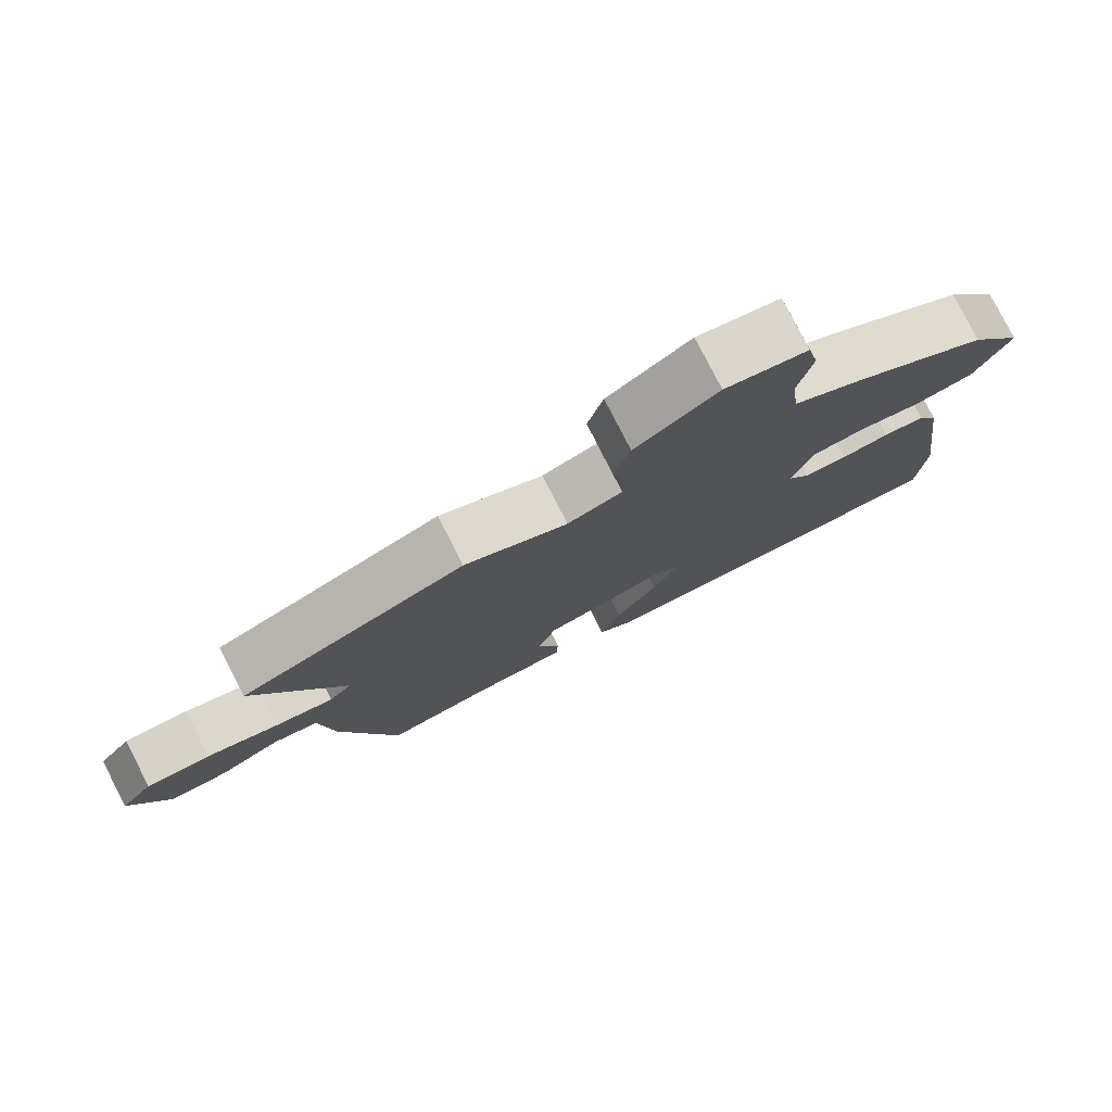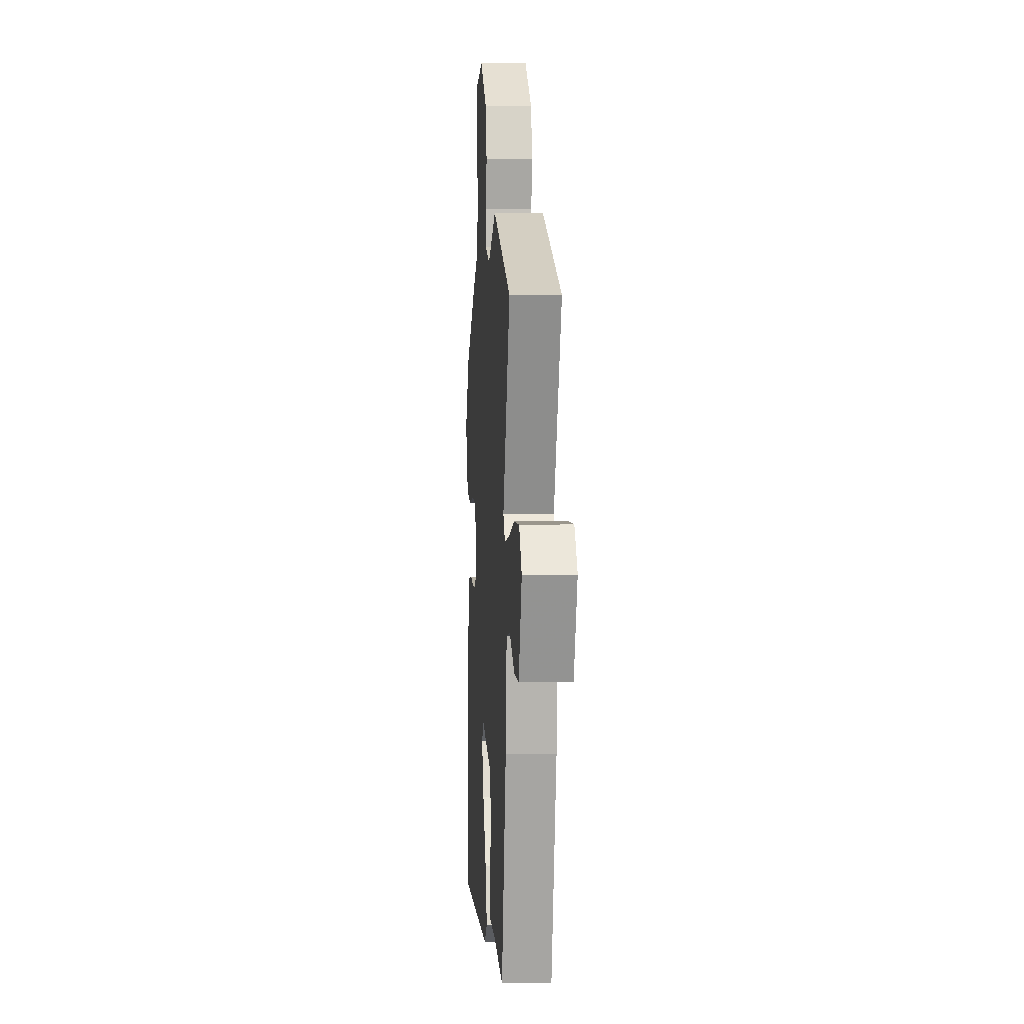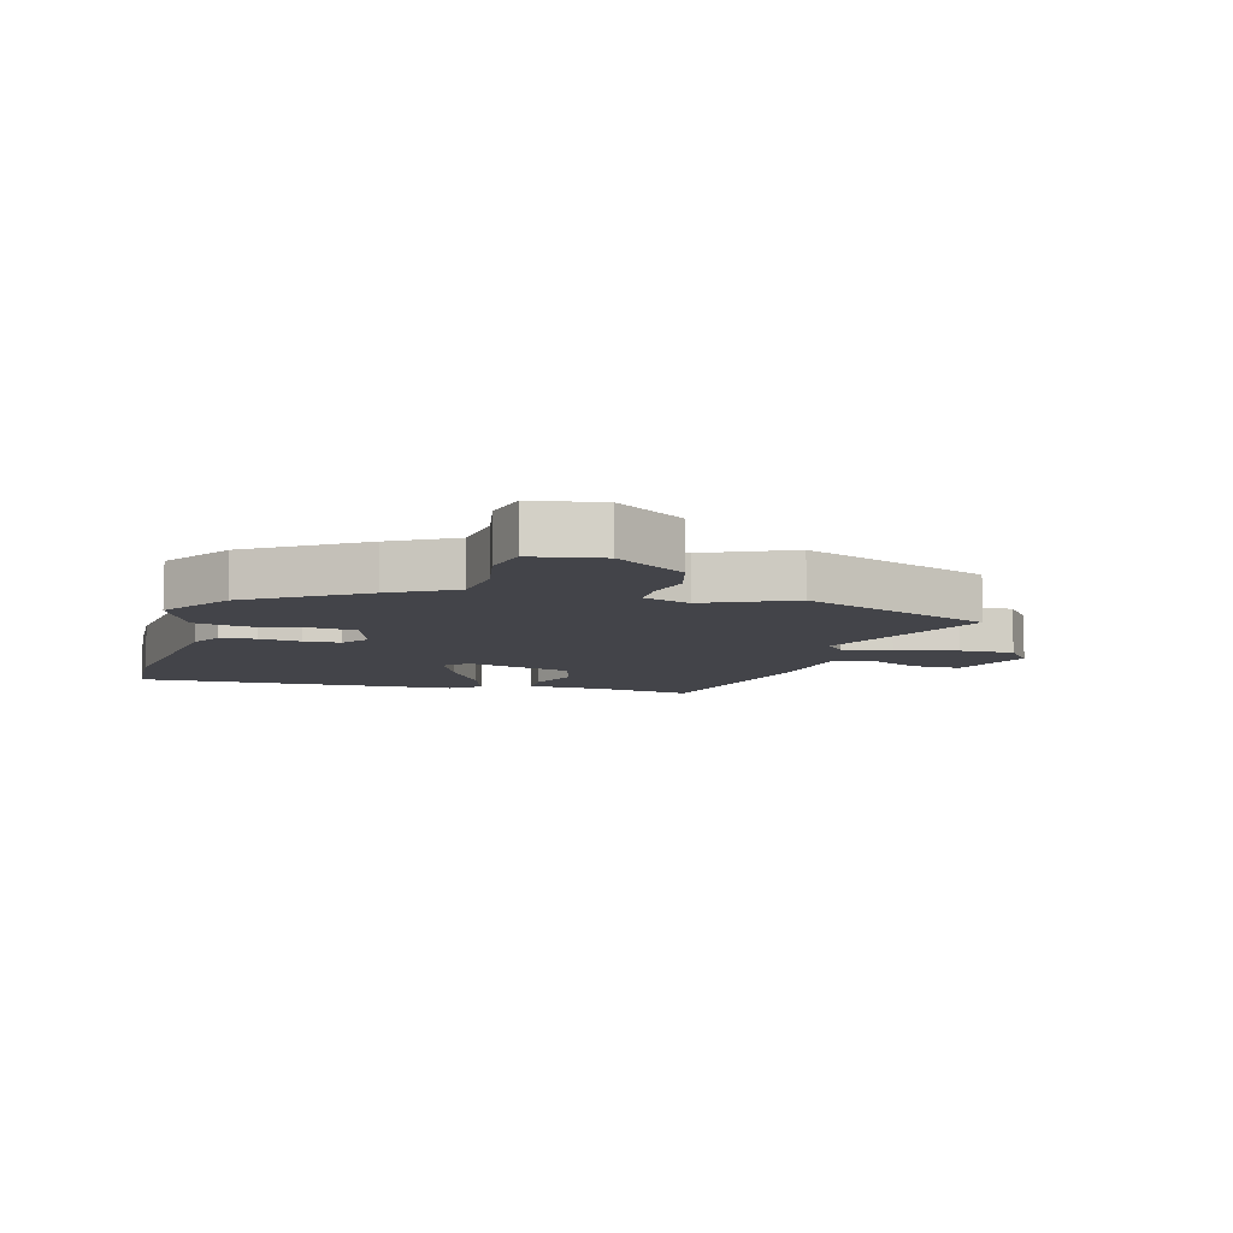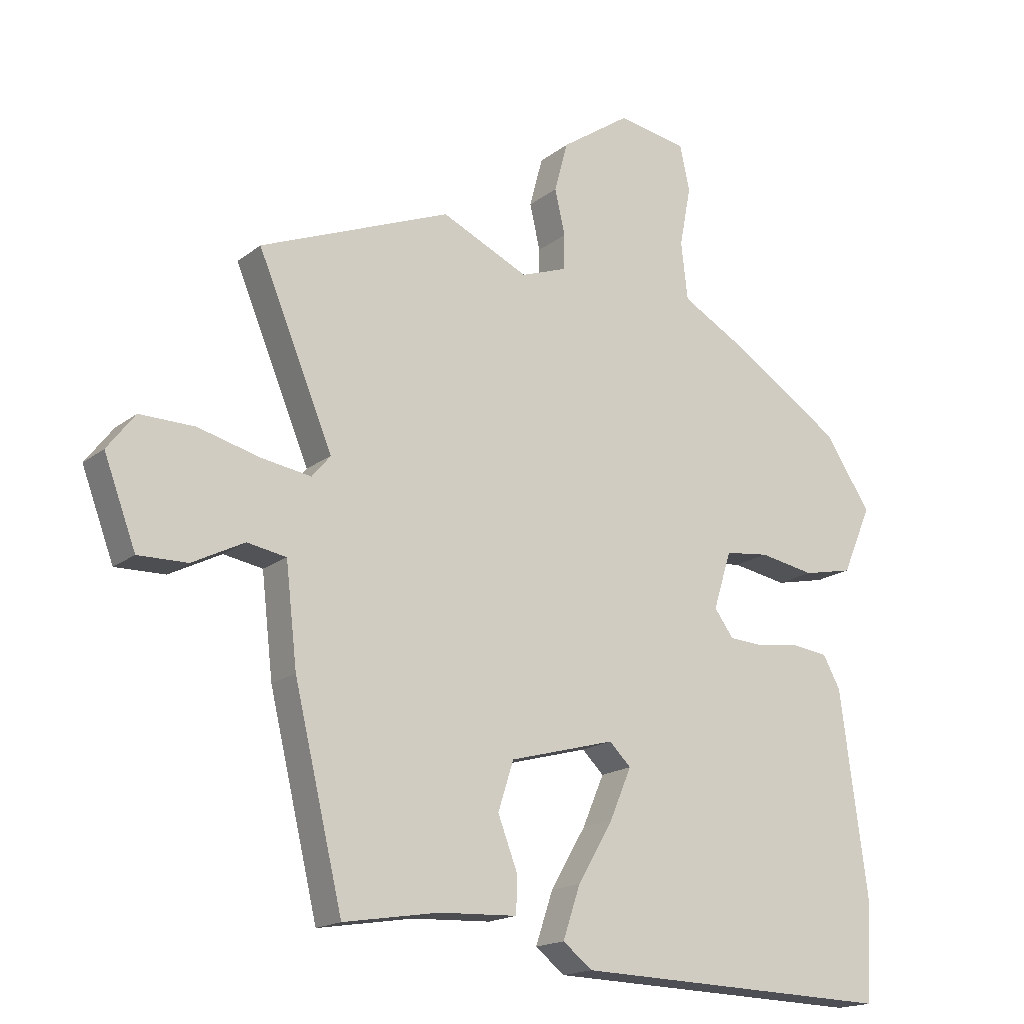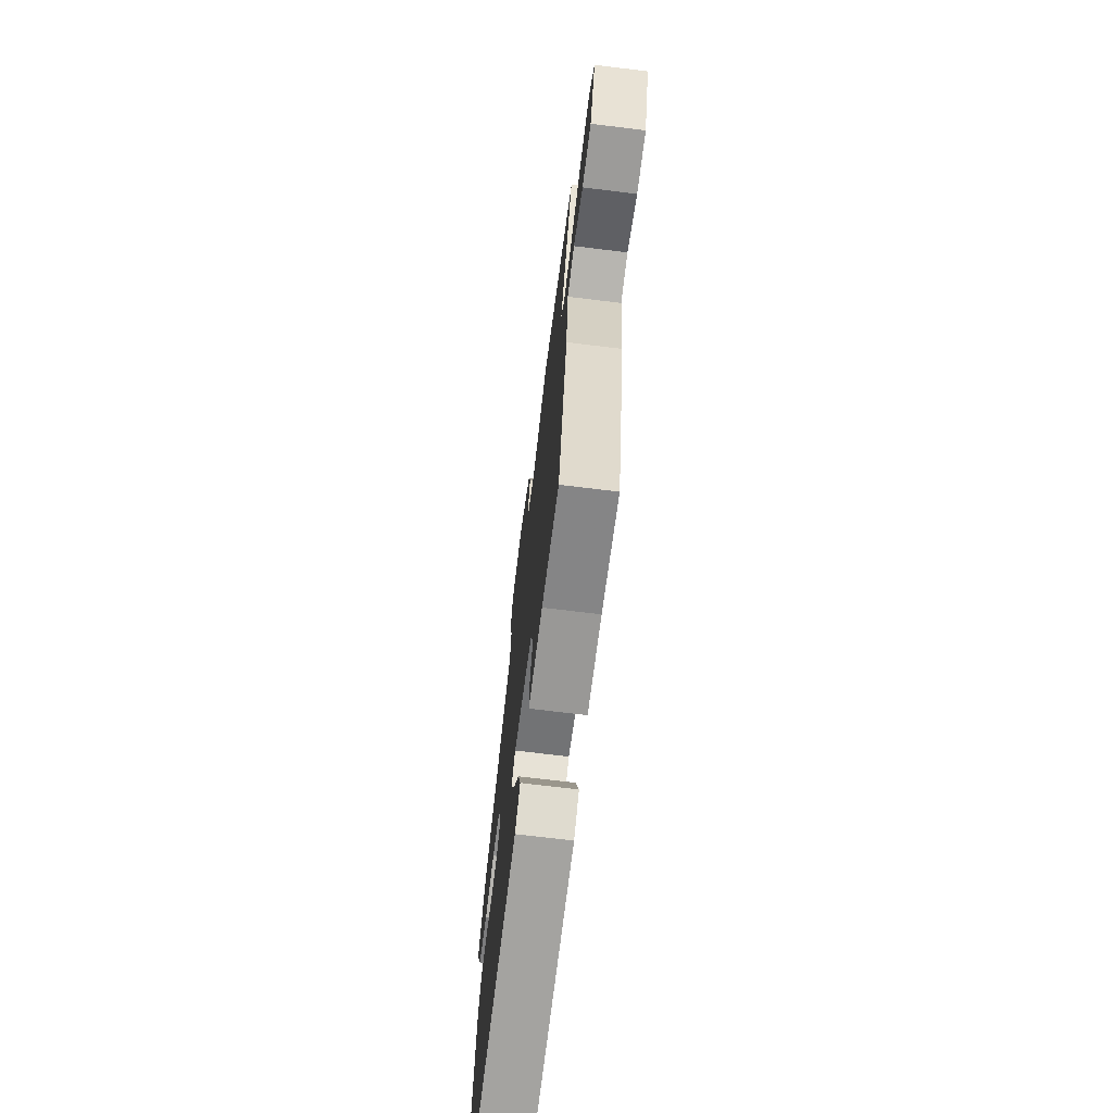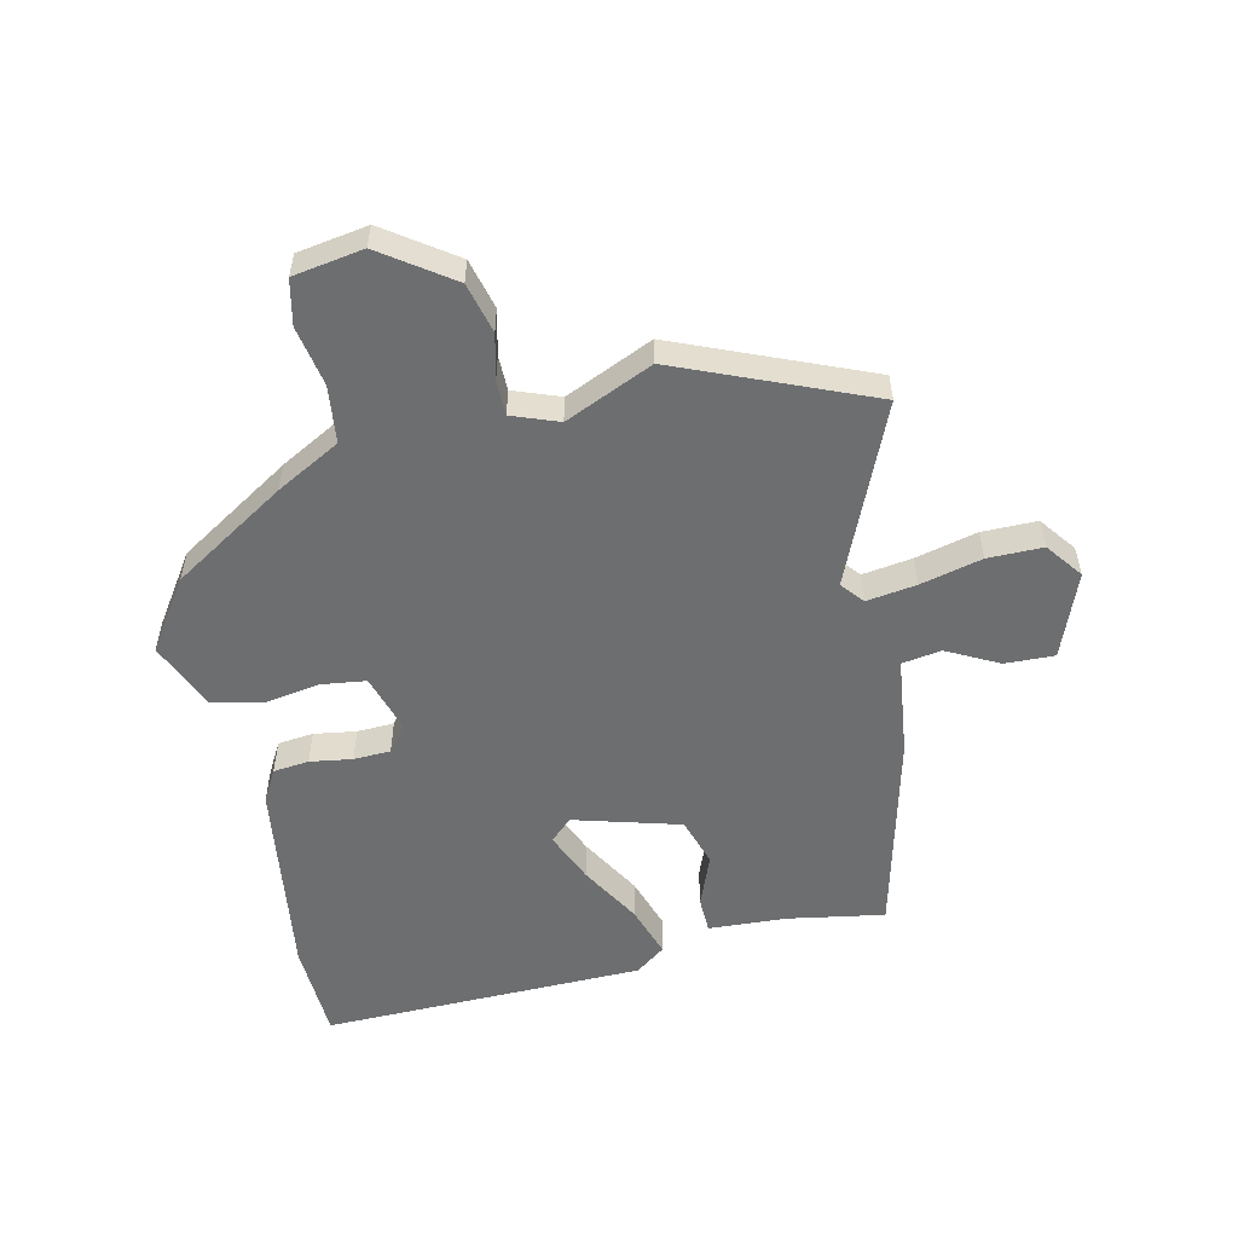
<metadata>
{"format":"obj","ext":"obj","renderer":"f3d","projection":"perspective","resolution":1024,"background":"white","views":[{"elev":79.0,"azim":152.9,"up":"+Z"},{"elev":3.1,"azim":86.1,"up":"+Z"},{"elev":-8.4,"azim":-15.5,"up":"+Y"},{"elev":-17.4,"azim":145.9,"up":"+Z"},{"elev":-71.2,"azim":83.0,"up":"+Z"},{"elev":-54.3,"azim":12.2,"up":"+Y"}]}
</metadata>
<code>
v 0.46 0.07 -0.512
v 0.301 0.07 -0.486
v 0.171 0.07 -0.48
v 0.169 0.07 -0.42
v 0.202 0.07 -0.334
v 0.176 0.07 -0.253
v 0 0.07 -0.205
v -0.036 0.07 -0.24
v 0 0.07 -0.324
v 0.059 0.07 -0.424
v 0.088 0.07 -0.51
v 0.039 0.07 -0.548
v -0.497 0.07 -0.563
v -0.505 0.07 -0.398
v -0.46 0.07 -0.063
v -0.431 0.07 -0.01
v -0.372 0.07 -0.003
v -0.302 0.07 -0.013
v -0.241 0.07 -0.01
v -0.209 0.07 0.034
v -0.239 0.07 0.13
v -0.313 0.07 0.139
v -0.405 0.07 0.123
v -0.488 0.07 0.141
v -0.537 0.07 0.254
v -0.46 0.07 0.37
v -0.273 0.07 0.49
v -0.167 0.07 0.549
v -0.156 0.07 0.644
v -0.175 0.07 0.744
v -0.159 0.07 0.819
v -0.043 0.07 0.839
v 0.073 0.07 0.759
v 0.095 0.07 0.676
v 0.078 0.07 0.601
v 0.079 0.07 0.543
v 0.156 0.07 0.515
v 0.301 0.07 0.581
v 0.618 0.07 0.452
v 0.493 0.07 0.154
v 0.524 0.07 0.117
v 0.607 0.07 0.13
v 0.709 0.07 0.156
v 0.8 0.07 0.157
v 0.846 0.07 0.097
v 0.793 0.07 -0.044
v 0.711 0.07 -0.042
v 0.625 0.07 0.002
v 0.56 0.07 -0.009
v 0.541 0.07 -0.174
v 0.46 0 -0.512
v 0.301 0 -0.486
v 0.171 0 -0.48
v 0.169 0 -0.42
v 0.202 0 -0.334
v 0.176 0 -0.253
v 0 0 -0.205
v -0.036 0 -0.24
v 0 0 -0.324
v 0.059 0 -0.424
v 0.088 0 -0.51
v 0.039 0 -0.548
v -0.497 0 -0.563
v -0.505 0 -0.398
v -0.46 0 -0.063
v -0.431 0 -0.01
v -0.372 0 -0.003
v -0.302 0 -0.013
v -0.241 0 -0.01
v -0.209 0 0.034
v -0.239 0 0.13
v -0.313 0 0.139
v -0.405 0 0.123
v -0.488 0 0.141
v -0.537 0 0.254
v -0.46 0 0.37
v -0.273 0 0.49
v -0.167 0 0.549
v -0.156 0 0.644
v -0.175 0 0.744
v -0.159 0 0.819
v -0.043 0 0.839
v 0.073 0 0.759
v 0.095 0 0.676
v 0.078 0 0.601
v 0.079 0 0.543
v 0.156 0 0.515
v 0.301 0 0.581
v 0.618 0 0.452
v 0.493 0 0.154
v 0.524 0 0.117
v 0.607 0 0.13
v 0.709 0 0.156
v 0.8 0 0.157
v 0.846 0 0.097
v 0.793 0 -0.044
v 0.711 0 -0.042
v 0.625 0 0.002
v 0.56 0 -0.009
v 0.541 0 -0.174
f 49 50 1 2
f 46 47 48
f 45 46 48
f 44 45 48
f 43 44 48
f 42 43 48
f 41 42 48 49
f 3 4 5
f 2 3 5
f 49 2 5
f 41 49 5
f 40 41 5
f 40 5 6
f 39 40 6
f 38 39 6
f 37 38 6
f 33 34 35
f 32 33 35
f 31 32 35
f 30 31 35
f 29 30 35
f 28 29 35 36
f 28 36 37
f 27 28 37
f 26 27 37
f 25 26 37
f 24 25 37
f 23 24 37
f 22 23 37
f 16 17 18
f 15 16 18
f 14 15 18
f 13 14 18
f 12 13 18
f 11 12 18
f 10 11 18
f 9 10 18
f 8 9 18 19
f 7 8 19 20
f 7 20 21
f 6 7 21
f 37 6 21
f 21 22 37
f 52 51 100 99
f 98 97 96
f 98 96 95
f 98 95 94
f 98 94 93
f 98 93 92
f 99 98 92 91
f 55 54 53
f 55 53 52
f 55 52 99
f 55 99 91
f 55 91 90
f 56 55 90
f 56 90 89
f 56 89 88
f 56 88 87
f 85 84 83
f 85 83 82
f 85 82 81
f 85 81 80
f 85 80 79
f 86 85 79 78
f 87 86 78
f 87 78 77
f 87 77 76
f 87 76 75
f 87 75 74
f 87 74 73
f 87 73 72
f 68 67 66
f 68 66 65
f 68 65 64
f 68 64 63
f 68 63 62
f 68 62 61
f 68 61 60
f 68 60 59
f 69 68 59 58
f 70 69 58 57
f 71 70 57
f 71 57 56
f 71 56 87
f 87 72 71
f 1 51 52 2
f 2 52 53 3
f 3 53 54 4
f 4 54 55 5
f 5 55 56 6
f 6 56 57 7
f 7 57 58 8
f 8 58 59 9
f 9 59 60 10
f 10 60 61 11
f 11 61 62 12
f 12 62 63 13
f 13 63 64 14
f 14 64 65 15
f 15 65 66 16
f 16 66 67 17
f 17 67 68 18
f 18 68 69 19
f 19 69 70 20
f 20 70 71 21
f 21 71 72 22
f 22 72 73 23
f 23 73 74 24
f 24 74 75 25
f 25 75 76 26
f 26 76 77 27
f 27 77 78 28
f 28 78 79 29
f 29 79 80 30
f 30 80 81 31
f 31 81 82 32
f 32 82 83 33
f 33 83 84 34
f 34 84 85 35
f 35 85 86 36
f 36 86 87 37
f 37 87 88 38
f 38 88 89 39
f 39 89 90 40
f 40 90 91 41
f 41 91 92 42
f 42 92 93 43
f 43 93 94 44
f 44 94 95 45
f 45 95 96 46
f 46 96 97 47
f 47 97 98 48
f 48 98 99 49
f 49 99 100 50
f 50 100 51 1

</code>
